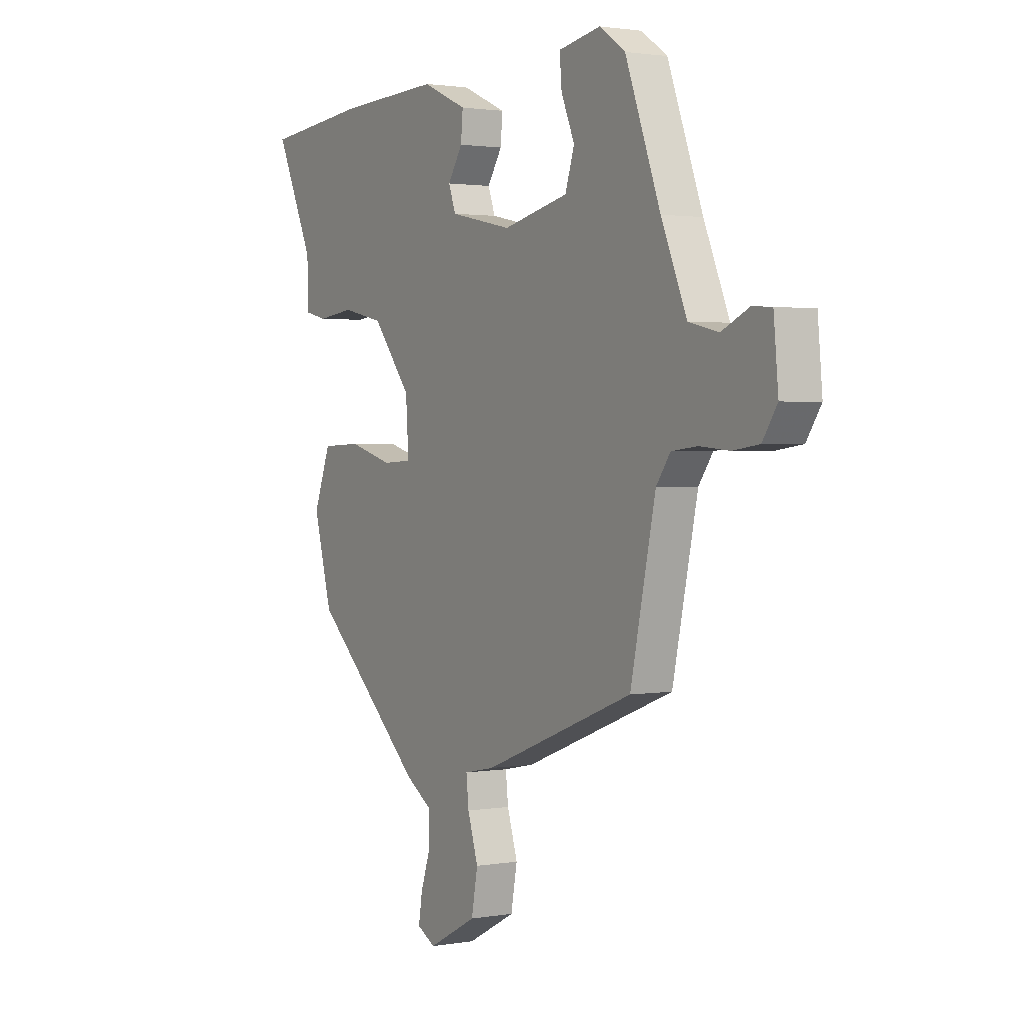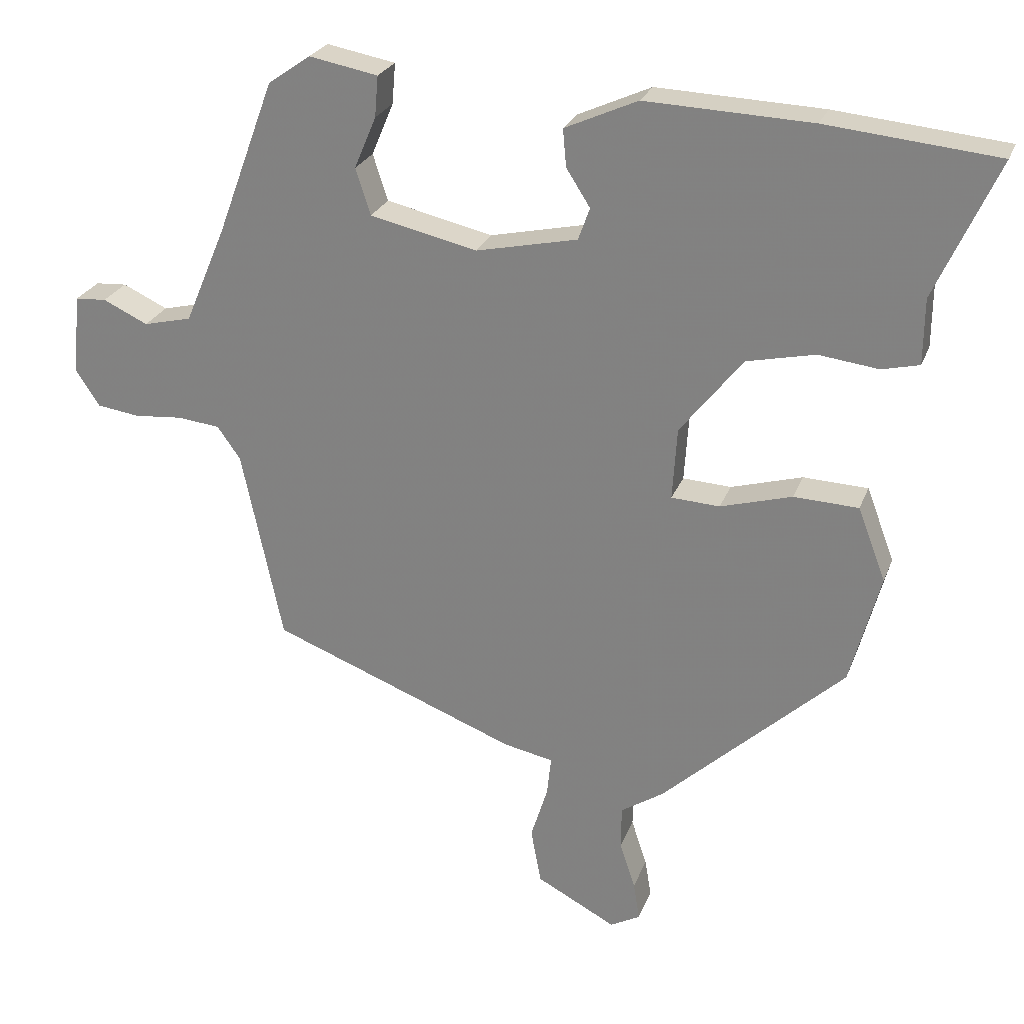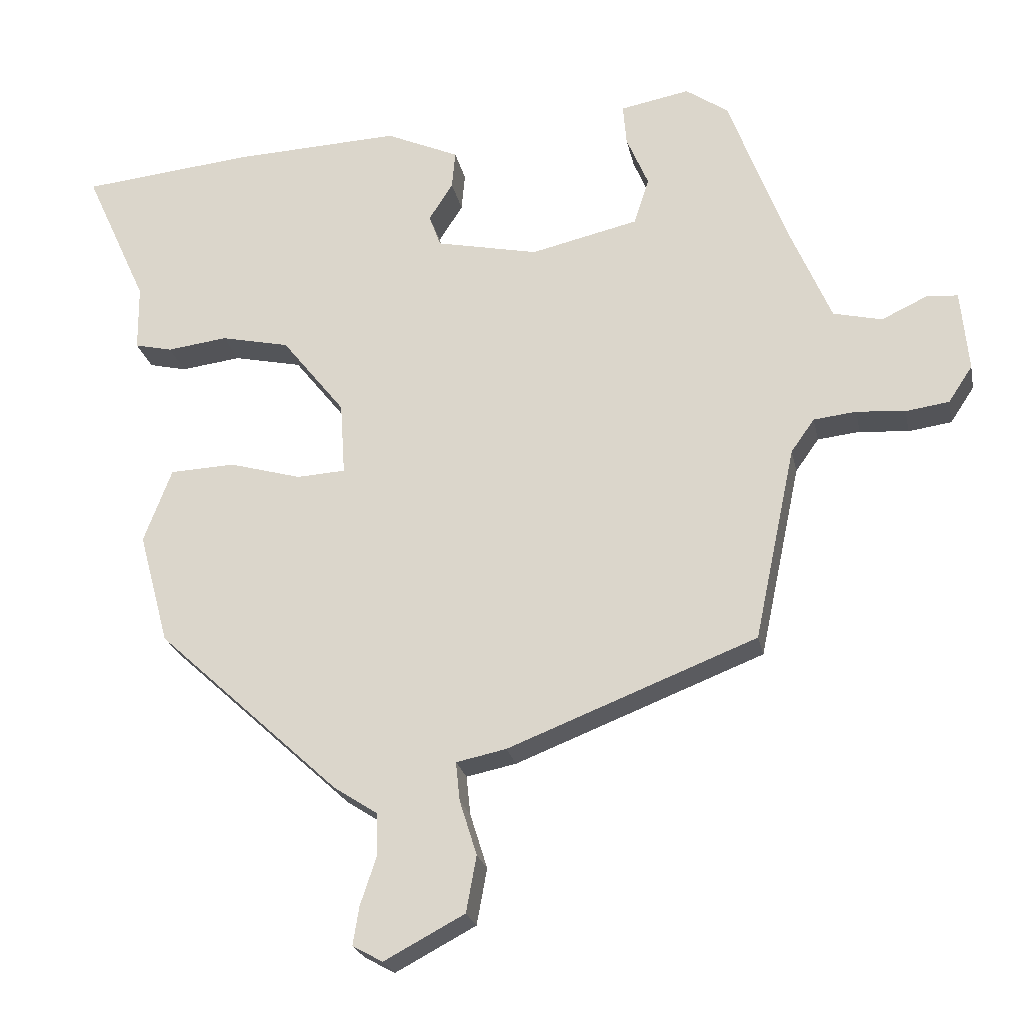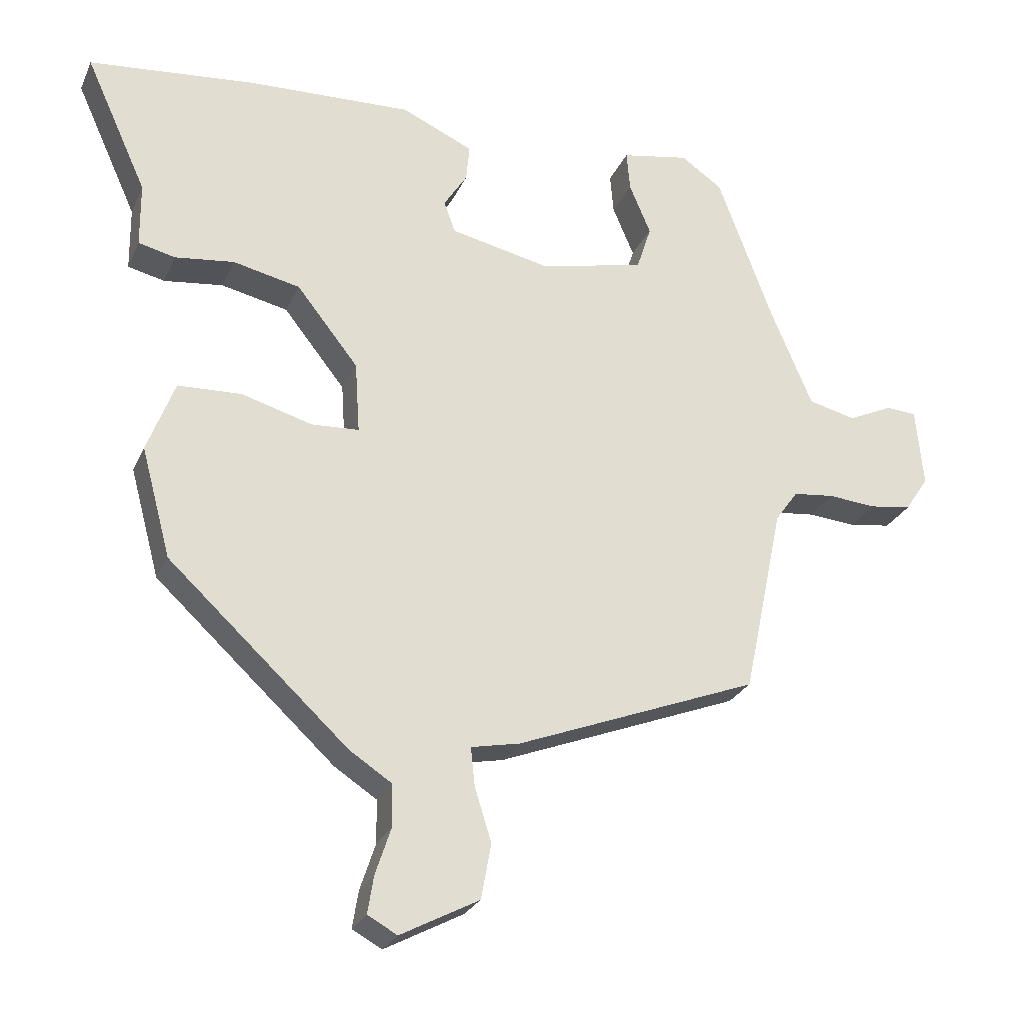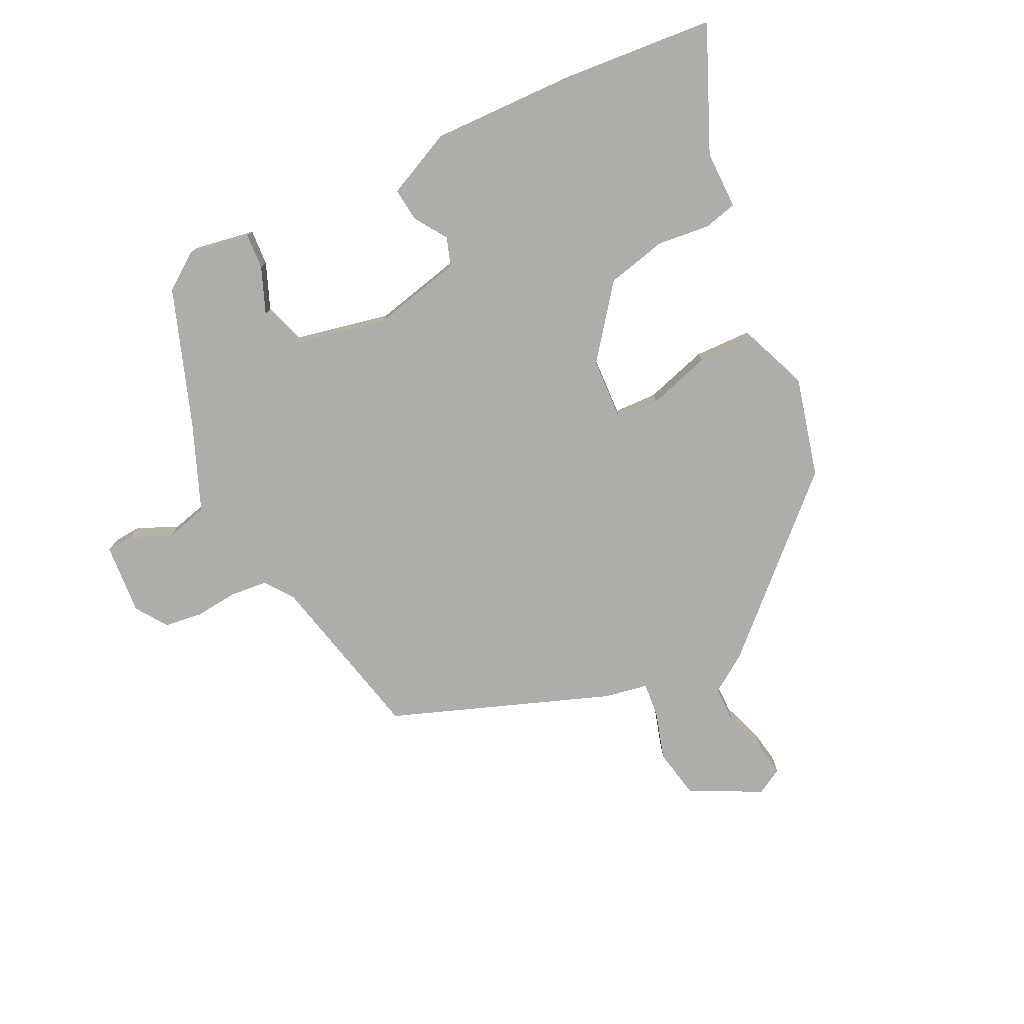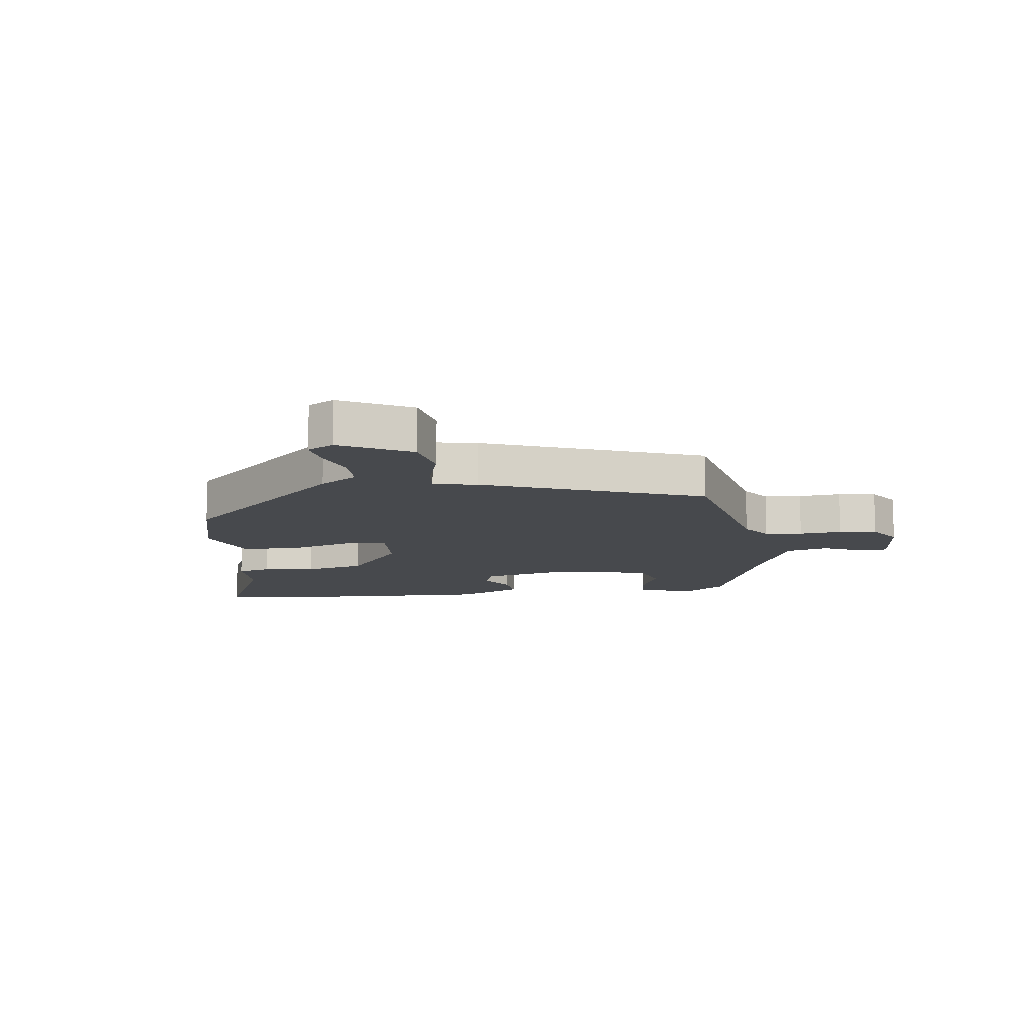
<metadata>
{"format":"obj","ext":"obj","renderer":"f3d","projection":"perspective","resolution":1024,"background":"white","views":[{"elev":1.7,"azim":-121.8,"up":"+Z"},{"elev":25.2,"azim":17.7,"up":"+Z"},{"elev":-23.3,"azim":-168.5,"up":"+Z"},{"elev":-26.2,"azim":159.8,"up":"+Z"},{"elev":-77.3,"azim":26.9,"up":"+Y"},{"elev":-12.1,"azim":-171.8,"up":"+Y"}]}
</metadata>
<code>
v 0.433 0.07 -0.303
v 0.165 0.07 -0.55
v 0.102 0.07 -0.591
v 0.101 0.07 -0.655
v 0.124 0.07 -0.724
v 0.133 0.07 -0.78
v 0.089 0.07 -0.804
v -0.028 0.07 -0.742
v -0.043 0.07 -0.66
v -0.018 0.07 -0.58
v -0.012 0.07 -0.523
v -0.085 0.07 -0.508
v -0.447 0.07 -0.367
v -0.507 0.07 -0.084
v -0.541 0.07 -0.036
v -0.603 0.07 -0.029
v -0.674 0.07 -0.035
v -0.737 0.07 -0.026
v -0.772 0.07 0.027
v -0.761 0.07 0.145
v -0.715 0.07 0.148
v -0.649 0.07 0.117
v -0.578 0.07 0.134
v -0.517 0.07 0.278
v -0.433 0.07 0.504
v -0.371 0.07 0.547
v -0.27 0.07 0.528
v -0.275 0.07 0.468
v -0.307 0.07 0.392
v -0.285 0.07 0.324
v -0.128 0.07 0.288
v 0.021 0.07 0.32
v 0.038 0.07 0.367
v 0.003 0.07 0.422
v -0.002 0.07 0.477
v 0.105 0.07 0.525
v 0.349 0.07 0.515
v 0.6 0.07 0.49
v 0.508 0.07 0.288
v 0.507 0.07 0.192
v 0.452 0.07 0.179
v 0.364 0.07 0.19
v 0.264 0.07 0.168
v 0.172 0.07 0.052
v 0.165 0.07 -0.054
v 0.236 0.07 -0.058
v 0.341 0.07 -0.028
v 0.436 0.07 -0.032
v 0.477 0.07 -0.14
v 0.433 0 -0.303
v 0.165 0 -0.55
v 0.102 0 -0.591
v 0.101 0 -0.655
v 0.124 0 -0.724
v 0.133 0 -0.78
v 0.089 0 -0.804
v -0.028 0 -0.742
v -0.043 0 -0.66
v -0.018 0 -0.58
v -0.012 0 -0.523
v -0.085 0 -0.508
v -0.447 0 -0.367
v -0.507 0 -0.084
v -0.541 0 -0.036
v -0.603 0 -0.029
v -0.674 0 -0.035
v -0.737 0 -0.026
v -0.772 0 0.027
v -0.761 0 0.145
v -0.715 0 0.148
v -0.649 0 0.117
v -0.578 0 0.134
v -0.517 0 0.278
v -0.433 0 0.504
v -0.371 0 0.547
v -0.27 0 0.528
v -0.275 0 0.468
v -0.307 0 0.392
v -0.285 0 0.324
v -0.128 0 0.288
v 0.021 0 0.32
v 0.038 0 0.367
v 0.003 0 0.422
v -0.002 0 0.477
v 0.105 0 0.525
v 0.349 0 0.515
v 0.6 0 0.49
v 0.508 0 0.288
v 0.507 0 0.192
v 0.452 0 0.179
v 0.364 0 0.19
v 0.264 0 0.168
v 0.172 0 0.052
v 0.165 0 -0.054
v 0.236 0 -0.058
v 0.341 0 -0.028
v 0.436 0 -0.032
v 0.477 0 -0.14
f 46 47 48 49
f 45 46 49 1
f 39 40 41 42
f 39 42 43
f 38 39 43
f 37 38 43
f 36 37 43 44
f 33 34 35 36
f 32 33 36 44
f 26 27 28 29
f 24 25 26 29
f 23 24 29 30
f 19 20 21 22
f 19 22 23
f 16 17 18 19
f 15 16 19 23
f 14 15 23 30
f 11 12 13 14
f 7 8 9 10
f 7 10 11
f 4 5 6 7
f 3 4 7 11
f 45 1 2 3
f 31 32 44 45
f 14 30 31 45
f 3 11 14 45
f 98 97 96 95
f 50 98 95 94
f 91 90 89 88
f 92 91 88
f 92 88 87
f 92 87 86
f 93 92 86 85
f 85 84 83 82
f 93 85 82 81
f 78 77 76 75
f 78 75 74 73
f 79 78 73 72
f 71 70 69 68
f 72 71 68
f 68 67 66 65
f 72 68 65 64
f 79 72 64 63
f 63 62 61 60
f 59 58 57 56
f 60 59 56
f 56 55 54 53
f 60 56 53 52
f 52 51 50 94
f 94 93 81 80
f 94 80 79 63
f 94 63 60 52
f 1 50 51 2
f 2 51 52 3
f 3 52 53 4
f 4 53 54 5
f 5 54 55 6
f 6 55 56 7
f 7 56 57 8
f 8 57 58 9
f 9 58 59 10
f 10 59 60 11
f 11 60 61 12
f 12 61 62 13
f 13 62 63 14
f 14 63 64 15
f 15 64 65 16
f 16 65 66 17
f 17 66 67 18
f 18 67 68 19
f 19 68 69 20
f 20 69 70 21
f 21 70 71 22
f 22 71 72 23
f 23 72 73 24
f 24 73 74 25
f 25 74 75 26
f 26 75 76 27
f 27 76 77 28
f 28 77 78 29
f 29 78 79 30
f 30 79 80 31
f 31 80 81 32
f 32 81 82 33
f 33 82 83 34
f 34 83 84 35
f 35 84 85 36
f 36 85 86 37
f 37 86 87 38
f 38 87 88 39
f 39 88 89 40
f 40 89 90 41
f 41 90 91 42
f 42 91 92 43
f 43 92 93 44
f 44 93 94 45
f 45 94 95 46
f 46 95 96 47
f 47 96 97 48
f 48 97 98 49
f 49 98 50 1

</code>
